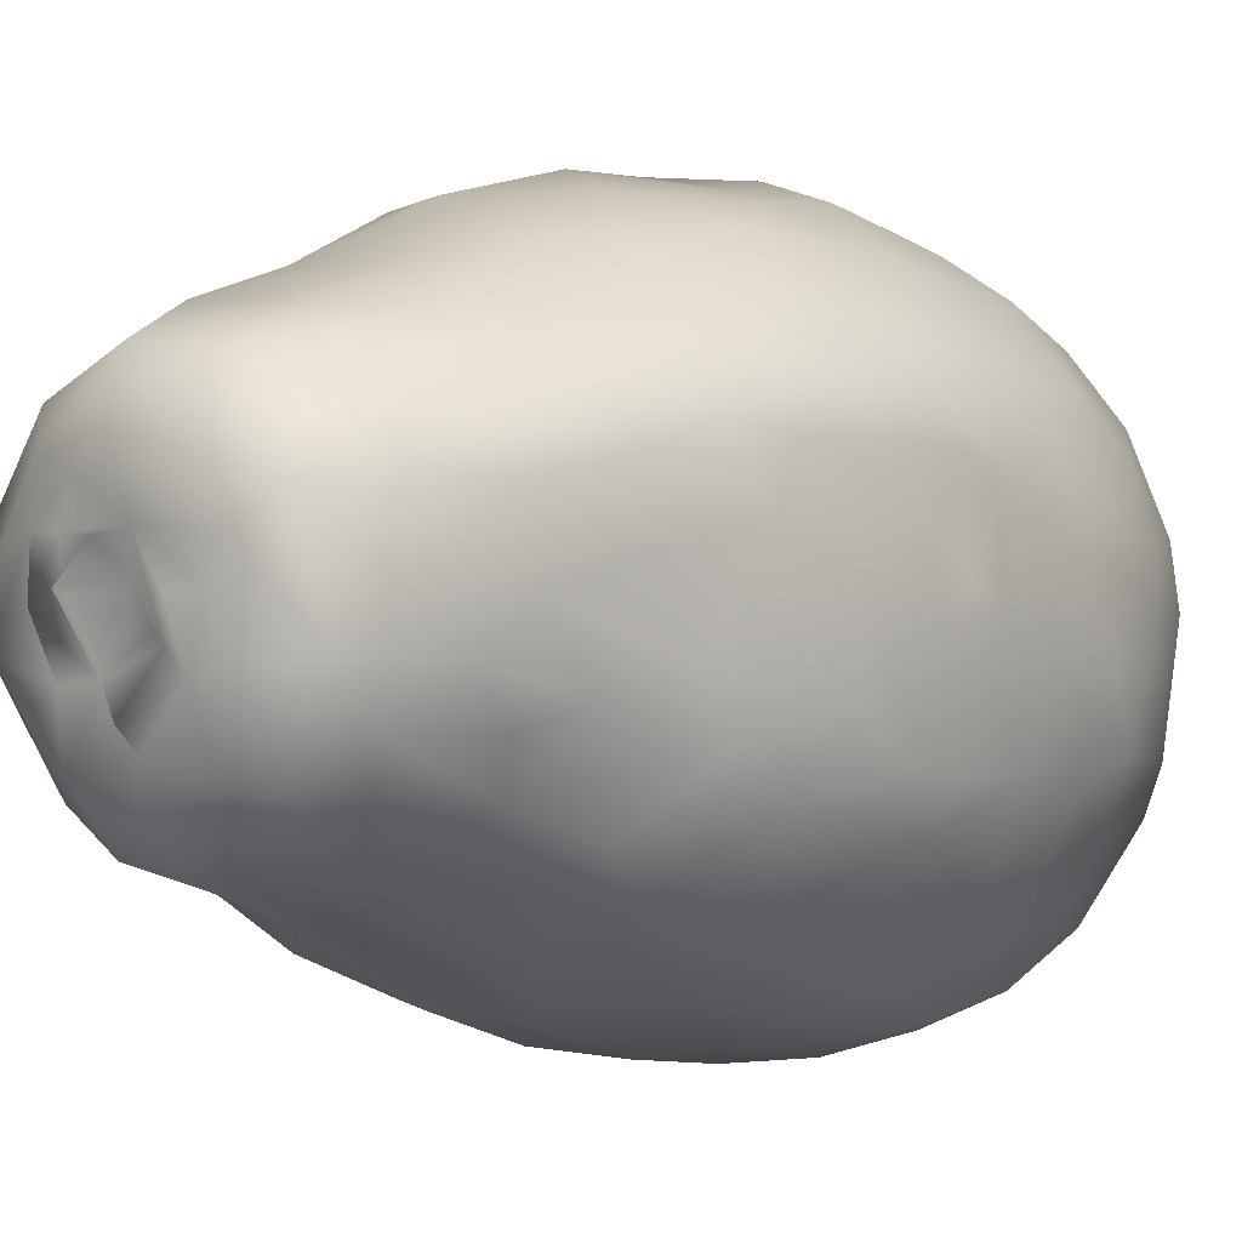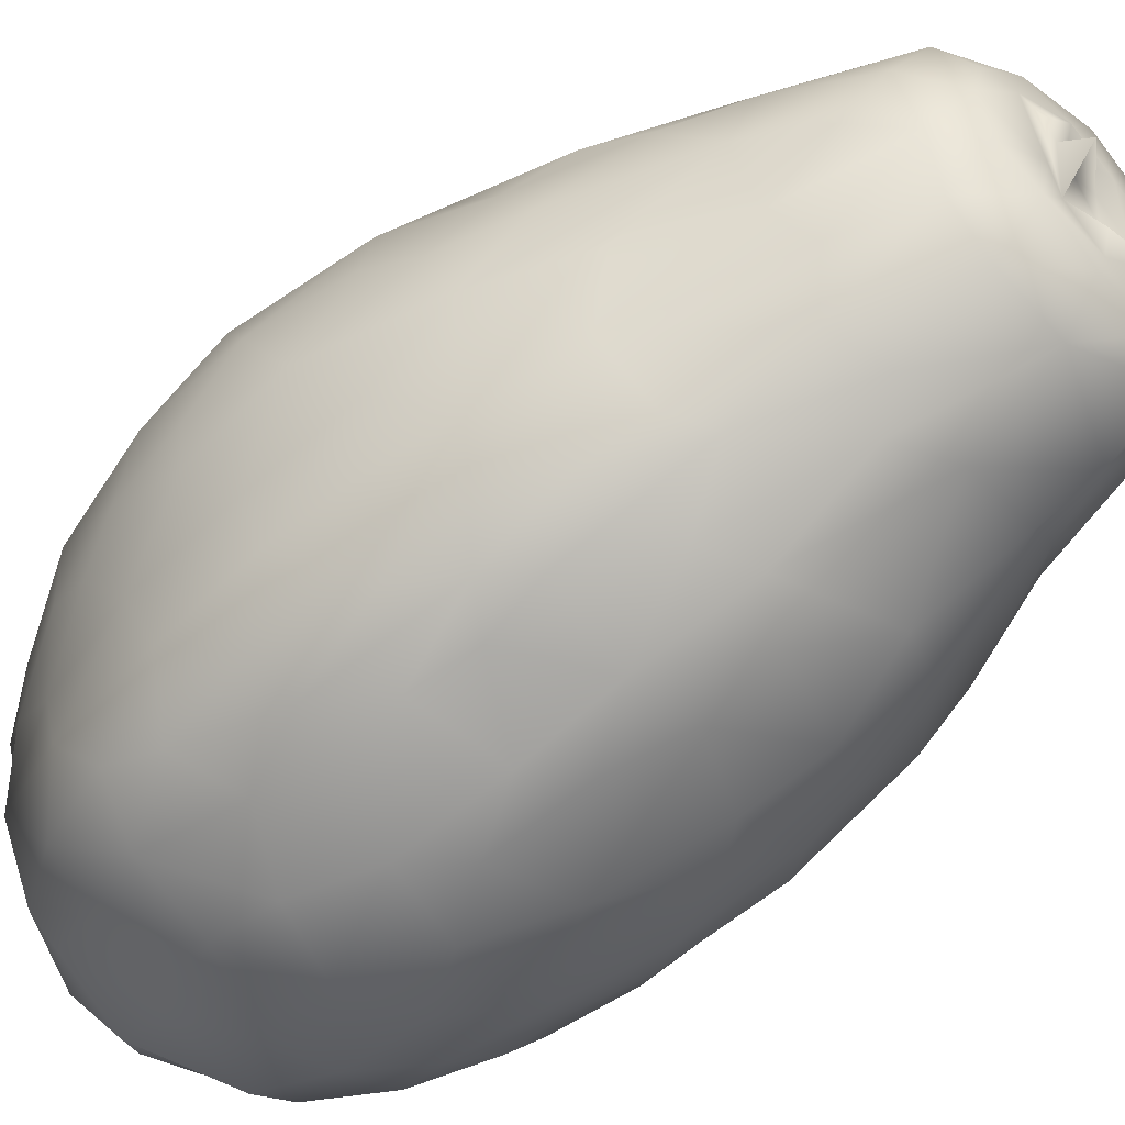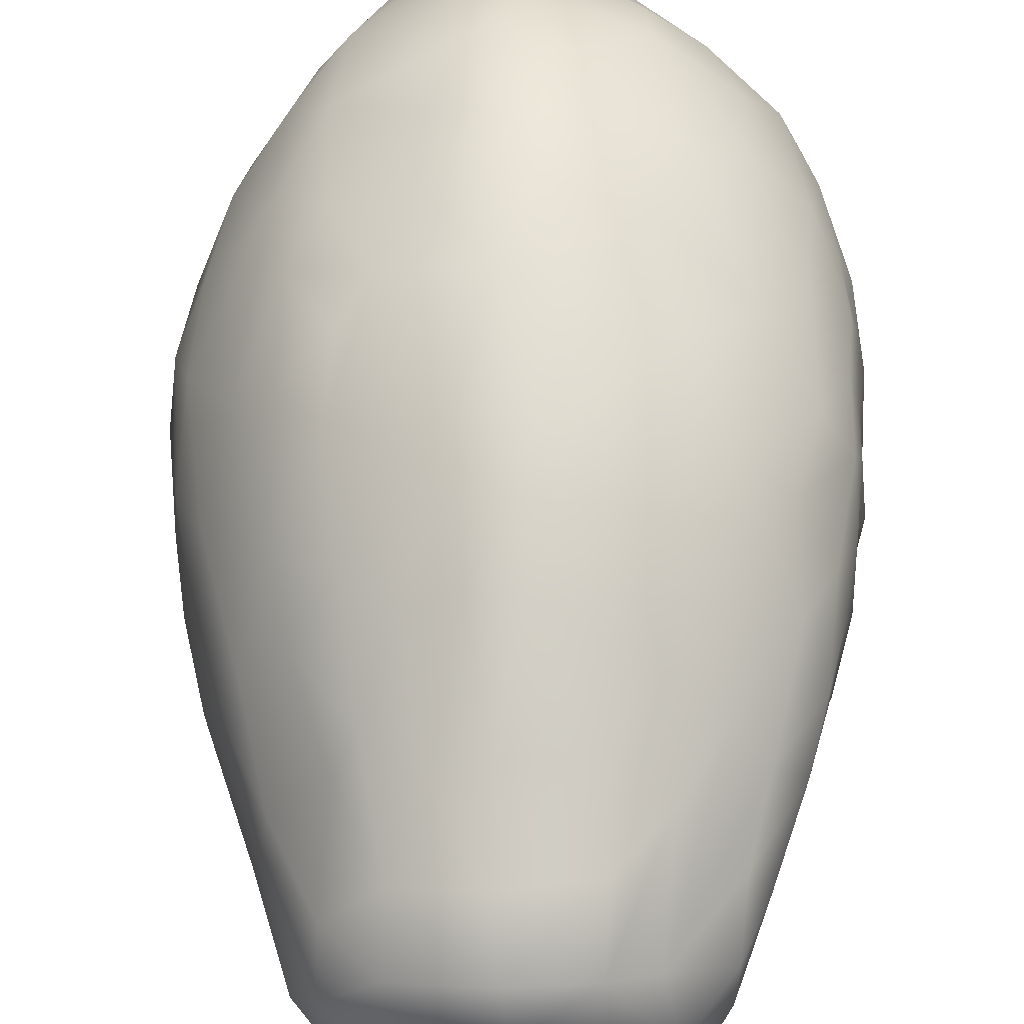
<metadata>
{"format":"obj","ext":"obj","renderer":"f3d","projection":"perspective","resolution":1024,"background":"white","views":[{"elev":-1.4,"azim":-140.5,"up":"+Z"},{"elev":-61.9,"azim":130.5,"up":"+Z"},{"elev":61.6,"azim":-177.2,"up":"+Z"}]}
</metadata>
<code>
v  -0.012 0.071 -0.0065
v  -0.013 0.0682 -0.0157
v  -0.0184 0.0702 -0.0053
v  -0.0242 0.0659 -0.005
v  -0.0182 0.0659 -0.0162
v  -0.0174 0.0713 0.0056
v  -0.0216 0.0692 0.0094
v  -0.014 0.0707 0.0007
v  -0.0103 0.0723 0.0009
v  -0.0274 -0.0081 -0.0356
v  -0.0305 0.0074 -0.0293
v  -0.0226 0.0023 -0.0375
v  -0.0256 0.0289 -0.0266
v  -0.0202 0.0193 -0.0344
v  -0.0287 0.0159 -0.0287
v  -0.0184 0.0077 -0.0382
v  -0.0062 0.0125 -0.0409
v  -0.0407 0.0131 0.0023
v  -0.0385 0.0228 -0
v  -0.0392 0.014 -0.0086
v  -0.0379 0.0255 0.0073
v  -0.0406 0.0054 0.0087
v  -0.0401 0.0093 0.0156
v  -0.0394 0.0063 -0.0145
v  -0.041 -0.0049 -0.0064
v  -0.0416 0.0025 -0.002
v  -0.0421 -0.0054 0.0001
v  -0.0399 -0.0024 -0.0153
v  -0.0422 0.0005 0.0031
v  -0.0407 -0.001 0.0148
v  -0.035 0.0279 -0.0127
v  -0.0311 0.0407 -0.0086
v  -0.0245 0.0461 -0.0171
v  -0.028 0.0483 -0.0111
v  -0.0272 0.0339 -0.0211
v  -0.0248 0.0609 -0.0111
v  -0.0193 0.056 -0.0208
v  -0.0187 0.0471 -0.0236
v  -0.016 0.0322 -0.0314
v  -0.0275 0.0617 0.0019
v  -0.0287 0.0545 -0.005
v  -0.0315 0.0482 0.0008
v  -0.0311 0.0513 0.0094
v  -0.0344 0.038 0.0045
v  -0.0348 0.0391 0.0131
v  -0.0349 0.0309 -0.0052
v  -0.0358 0.0196 -0.0172
v  -0.0371 0.0005 -0.0212
v  -0.0224 -0.0213 -0.0401
v  -0.0294 -0.0266 -0.0308
v  -0.0332 -0.0148 -0.028
v  -0.0302 -0.0339 -0.0292
v  -0.0222 -0.0353 -0.0379
v  -0.0143 -0.0093 -0.0423
v  -0.0086 -0.0214 -0.0445
v  -0.0145 -0.0304 -0.042
v  -0.0252 -0.0442 -0.0317
v  -0.0155 -0.044 -0.0386
v  -0.0199 -0.055 -0.03
v  -0.0063 -0.0472 -0.0393
v  -0.0139 -0.0562 -0.0335
v  -0.0042 -0.0346 -0.0437
v  0.0002 -0.0547 -0.0354
v  -0.0389 -0.0218 -0.0182
v  -0.0401 -0.0304 -0.0135
v  -0.0415 -0.0174 -0.0052
v  -0.0402 -0.0114 -0.0153
v  -0.041 -0.0266 -0.0055
v  -0.0405 -0.0083 0.0137
v  -0.0421 -0.0194 0.0039
v  -0.041 -0.0059 0.0101
v  -0.0408 -0.0307 0.0037
v  -0.0397 -0.0354 -0.0042
v  -0.0376 -0.0403 0.0065
v  -0.0405 -0.0202 0.0115
v  -0.0401 -0.0287 0.0096
v  -0.0373 -0.0417 -0.0066
v  -0.0333 -0.0477 -0.0146
v  -0.0336 -0.0489 0.0086
v  -0.0357 -0.0473 0.0008
v  -0.0295 -0.0552 0.0084
v  -0.0356 -0.0329 -0.0213
v  -0.0264 -0.0552 -0.0207
v  -0.0229 -0.064 -0.0105
v  -0.0283 -0.0577 -0.0047
v  -0.0161 -0.0653 -0.0205
v  -0.012 -0.0705 -0.0147
v  -0.0088 -0.0697 -0.0197
v  -0.0034 -0.0663 -0.0257
v  -0.0231 -0.063 0.0045
v  -0.0144 -0.0701 -0.0061
v  0.0003 -0.0725 -0.0154
v  0.0042 -0.0724 -0.007
v  -0.0062 -0.0738 -0.0037
v  -0.0084 -0.0711 0.0042
v  0.0007 -0.0736 -0.0021
v  0.0046 -0.0702 -0.0039
v  -0.0083 0.0701 -0.0038
v  -0.0026 0.0704 -0.0103
v  -0.0055 0.0686 -0.0021
v  0.0015 0.0682 -0.0066
v  -0.0037 0.0686 -0.013
v  0.0057 0.0694 -0.007
v  0.0063 0.0682 -0.0145
v  -0.0023 0.0679 -0.018
v  0.0039 0.0704 0.0008
v  0.0015 0.0738 0.0012
v  0.0076 0.0711 -0.0002
v  -0.004 0.0698 0.0019
v  0.0005 0.0698 -0.0011
v  -0.006 0.0231 -0.0381
v  0.0032 0.0109 -0.0418
v  0.0012 0.0273 -0.0372
v  -0.003 0.0018 -0.0434
v  0.0084 0.0236 -0.0367
v  0.0159 0.0115 -0.0389
v  0.0201 0.0057 -0.0384
v  0.0144 0.002 -0.0402
v  0.0033 -0.0034 -0.0439
v  -0.0039 0.0618 -0.0241
v  -0.0066 0.047 -0.0278
v  0.0056 0.0476 -0.0264
v  0.0019 0.0429 -0.0295
v  0.0067 0.0612 -0.0224
v  0.0136 0.0448 -0.0248
v  0.0137 0.0612 -0.0174
v  0.0137 0.0322 -0.0322
v  0.0192 0.0286 -0.0307
v  0.0182 0.049 -0.0185
v  0.0157 0.0682 -0.0043
v  0.0178 0.0626 -0.01
v  0.0124 0.0673 -0.0094
v  0.0276 0.0456 -0.0044
v  0.0226 0.0455 -0.0129
v  0.0231 0.0559 -0.0075
v  0.0269 0.027 -0.0241
v  0.03 0.0317 -0.014
v  0.0209 0.0174 -0.0347
v  0.03 0.0131 -0.0279
v  0.0247 -0.0025 -0.0372
v  0.0318 0.0019 -0.0287
v  0.0362 0.0162 -0.014
v  0.0352 0.0262 -0.0054
v  0.0356 0.0036 -0.0202
v  0.0403 -0.0028 -0.0113
v  0.0388 0.0136 -0.0054
v  -0.0023 -0.0127 -0.0449
v  0.0038 -0.0194 -0.0454
v  0.0068 -0.0316 -0.0438
v  0.0157 -0.0072 -0.0415
v  0.0213 -0.0165 -0.0403
v  0.0164 -0.0269 -0.041
v  0.0068 -0.0416 -0.0417
v  0.0101 -0.0488 -0.0369
v  0.0179 -0.0423 -0.0376
v  0.0244 -0.032 -0.0362
v  0.0272 -0.0178 -0.0365
v  0.0088 -0.0646 -0.0237
v  0.013 -0.0545 -0.0317
v  0.0136 -0.0648 -0.0208
v  0.0208 -0.0536 -0.0277
v  0.0259 -0.0401 -0.0328
v  0.028 -0.0463 -0.0241
v  0.0219 -0.0641 0.0027
v  0.0131 -0.0671 -0.0046
v  0.0258 -0.0575 -0.0047
v  0.0208 -0.063 -0.0125
v  0.0288 -0.0483 -0.0138
v  0.0327 -0.0115 -0.0298
v  0.0314 -0.0278 -0.0292
v  0.0357 -0.0128 -0.0213
v  0.0393 -0.0187 -0.0135
v  0.0413 -0.0175 -0.0065
v  0.0358 -0.0365 -0.0109
v  0.034 -0.0309 -0.019
v  0.0388 -0.0303 -0.0063
v  0.034 -0.0437 -0.0059
v  0.0101 -0.0694 -0.0102
v  0.0075 -0.0681 -0.0029
v  0.0112 -0.071 -0.0002
v  0.0051 -0.0691 -0.0014
v  -0.012 0.072 0.0124
v  -0.0129 0.0668 0.0211
v  -0.0192 0.0643 0.018
v  -0.0058 0.0717 0.0065
v  -0.0033 0.0722 0.0157
v  -0.002 0.0684 0.0226
v  -0.0373 0.0168 0.0212
v  -0.0386 0.021 0.0152
v  -0.0367 0.0303 0.0165
v  -0.0332 0.0251 0.0243
v  -0.0393 0.0023 0.0209
v  -0.0317 0.0127 0.029
v  -0.0252 0.0118 0.0357
v  -0.0349 0 0.0269
v  -0.0277 -0.0081 0.0344
v  -0.028 0.0523 0.0174
v  -0.0276 0.0608 0.0119
v  -0.0303 0.0412 0.0207
v  -0.0255 0.038 0.0262
v  -0.0196 0.0489 0.0255
v  -0.0181 0.0356 0.0325
v  -0.0223 0.0282 0.0335
v  -0.0123 0.0446 0.0302
v  0 0.0595 0.0268
v  -0.013 0.0569 0.0257
v  0.0001 0.047 0.0309
v  -0.0033 0.0306 0.0387
v  -0.0142 0.019 0.0395
v  -0.0185 -0.0006 0.0401
v  -0.0037 0.0129 0.0431
v  -0.0106 -0.0038 0.0423
v  0.0056 0.0114 0.0423
v  0.0036 0.03 0.0378
v  0.0025 -0.0064 0.045
v  -0.0386 -0.0078 0.0221
v  -0.0389 -0.0169 0.0204
v  -0.0334 -0.0147 0.0278
v  -0.0375 -0.0258 0.0197
v  -0.0354 -0.0376 0.017
v  -0.0339 -0.0295 0.024
v  -0.0254 -0.0421 0.0282
v  -0.026 -0.0309 0.0324
v  -0.0304 -0.0456 0.0201
v  -0.0202 -0.0271 0.037
v  -0.014 -0.0163 0.042
v  -0.0211 -0.0523 0.0241
v  -0.0208 -0.0608 0.0136
v  -0.0108 -0.0641 0.019
v  -0.0143 -0.0689 0.0078
v  -0.005 -0.0701 0.0089
v  -0.014 -0.0456 0.0352
v  -0.0133 -0.0528 0.0306
v  -0.0073 -0.0389 0.0403
v  0.002 -0.0562 0.0327
v  -0.0058 -0.0597 0.0272
v  0.0016 -0.048 0.0386
v  -0.0034 -0.0679 0.0187
v  0.0022 -0.0643 0.0242
v  0.0076 -0.062 0.0257
v  0.0133 -0.0624 0.0227
v  -0.005 -0.0165 0.045
v  -0.0065 -0.0303 0.0431
v  0.0157 -0.0077 0.0403
v  0.0114 -0.0168 0.0419
v  0.0037 -0.027 0.0443
v  0.0067 -0.0397 0.0414
v  0.0107 -0.0289 0.0415
v  0.0106 -0.0488 0.0355
v  0.004 -0.0729 0.01
v  0.0005 -0.0712 0.0013
v  0.0007 0.0702 0.0057
v  0.0086 0.0699 0.0065
v  0.0025 0.0721 0.006
v  0.0011 0.0714 0.0111
v  0.0072 0.0704 0.0135
v  0.014 0.069 0.0044
v  0.0106 0.0667 0.0178
v  0.0257 0.0484 0.0079
v  0.0182 0.0658 0.0077
v  0.018 0.0594 0.0151
v  0.0217 0.0623 -0.0006
v  0.0247 0.0465 0.0125
v  0.0298 0.0381 0.0071
v  0.0066 0.0476 0.0275
v  0.0106 0.0579 0.0225
v  0.0144 0.042 0.0275
v  0.0108 0.0317 0.0336
v  0.0173 0.0454 0.0221
v  0.0227 0.0318 0.0246
v  0.0288 0.032 0.0166
v  0.0348 0.0133 0.0169
v  0.0261 0.0208 0.0263
v  0.0328 0.0302 0.0092
v  0.0174 0.0259 0.0327
v  0.0318 0.0017 0.0255
v  0.0355 0.0218 0.005
v  0.0389 0.0066 0.011
v  0.04 0.0059 0.001
v  0.0382 -0.0064 0.0175
v  0.0201 0.0098 0.0357
v  0.0195 -0.001 0.0381
v  0.0263 0.0035 0.0319
v  0.0293 -0.0228 0.0295
v  0.0263 -0.0109 0.0337
v  0.0353 -0.0324 0.0173
v  0.0401 -0.0267 0.0058
v  0.0376 -0.0208 0.0165
v  0.0348 -0.0438 0.0073
v  0.0272 -0.0566 0.0053
v  0.0281 -0.0521 0.0124
v  0.0214 -0.059 0.0166
v  0.0218 -0.0487 0.0283
v  0.0164 -0.0649 0.018
v  0.0262 -0.049 0.0206
v  0.029 -0.0399 0.0239
v  0.0231 -0.0343 0.0334
v  0.0422 -0.0088 0.0009
v  0.041 -0.0132 0.0108
v  0.0218 -0.0183 0.0366
v  0.0101 -0.0714 0.0076
v  0.0145 -0.07 0.0033
g Papaya_03
f 1 2 3
f 4 3 5
f 6 4 7
f 6 3 4
f 8 1 3
f 8 9 1
f 2 5 3
f 8 3 6
f 10 11 12
f 13 14 15
f 16 12 11
f 17 16 14
f 14 11 15
f 11 14 16
f 18 19 20
f 19 18 21
f 18 22 23
f 24 25 26
f 18 20 24
f 27 26 25
f 28 25 24
f 26 18 24
f 26 29 22
f 26 22 18
f 29 26 27
f 30 22 29
f 31 32 33
f 34 33 32
f 33 35 31
f 36 37 33
f 34 36 33
f 5 37 36
f 38 39 13
f 33 37 38
f 38 35 33
f 38 13 35
f 40 41 42
f 41 4 36
f 43 40 42
f 41 40 4
f 42 41 32
f 44 21 45
f 42 46 44
f 32 41 34
f 21 44 46
f 42 32 46
f 44 43 42
f 4 5 36
f 7 4 40
f 41 36 34
f 13 47 35
f 35 47 31
f 20 31 47
f 47 13 15
f 48 28 24
f 48 47 15
f 11 48 15
f 24 47 48
f 20 47 24
f 39 14 13
f 46 19 21
f 32 31 46
f 20 46 31
f 19 46 20
f 49 50 51
f 51 10 49
f 11 10 51
f 52 50 53
f 54 12 16
f 10 12 54
f 54 49 10
f 50 49 53
f 49 54 55
f 49 55 56
f 56 53 49
f 53 57 52
f 57 58 59
f 60 61 58
f 58 61 59
f 60 58 62
f 53 56 58
f 58 57 53
f 60 63 61
f 64 65 66
f 28 67 25
f 66 67 64
f 66 65 68
f 67 66 25
f 69 27 70
f 70 27 66
f 71 27 69
f 27 25 66
f 29 27 71
f 72 73 74
f 75 70 76
f 65 73 68
f 70 72 76
f 72 70 68
f 66 68 70
f 73 72 68
f 76 72 74
f 65 77 73
f 65 78 77
f 79 80 81
f 73 77 80
f 74 73 80
f 74 80 79
f 51 64 67
f 48 11 51
f 28 48 67
f 51 67 48
f 64 51 50
f 82 64 50
f 82 50 52
f 82 65 64
f 82 52 57
f 82 57 78
f 59 83 57
f 65 82 78
f 57 83 78
f 84 78 83
f 85 78 84
f 84 83 86
f 84 86 87
f 88 86 89
f 86 59 61
f 63 89 61
f 87 86 88
f 86 61 89
f 86 83 59
f 80 77 78
f 85 80 78
f 85 84 90
f 90 84 91
f 85 81 80
f 90 81 85
f 88 89 92
f 84 87 91
f 93 94 92
f 95 91 94
f 94 87 92
f 96 93 97
f 96 94 93
f 87 88 92
f 91 87 94
f 98 99 1
f 100 101 98
f 99 102 1
f 98 101 99
f 101 103 104
f 101 104 102
f 101 102 99
f 98 1 9
f 2 102 105
f 106 101 107
f 108 103 101
f 102 2 1
f 109 100 98
f 104 105 102
f 110 101 100
f 111 14 39
f 111 17 14
f 111 112 17
f 111 113 112
f 54 16 114
f 16 17 114
f 112 114 17
f 113 115 112
f 112 115 116
f 117 118 116
f 119 112 118
f 118 112 116
f 37 120 121
f 37 5 120
f 122 123 120
f 37 121 38
f 120 2 105
f 122 120 124
f 105 124 120
f 5 2 120
f 39 38 121
f 123 121 120
f 121 113 39
f 123 113 121
f 125 124 126
f 123 122 127
f 122 124 125
f 127 125 128
f 127 122 125
f 104 124 105
f 129 125 126
f 130 131 132
f 104 103 132
f 132 131 126
f 104 126 124
f 132 126 104
f 133 134 135
f 135 134 131
f 134 136 129
f 131 129 126
f 133 137 134
f 134 129 131
f 129 136 125
f 113 111 39
f 123 115 113
f 127 116 115
f 125 136 128
f 138 127 128
f 115 123 127
f 127 138 116
f 117 116 138
f 128 136 138
f 136 139 138
f 138 139 117
f 140 117 139
f 141 140 139
f 133 142 137
f 137 136 134
f 142 133 143
f 144 141 139
f 145 142 146
f 137 139 136
f 142 139 137
f 144 139 142
f 54 147 55
f 114 112 119
f 119 147 114
f 114 147 54
f 148 147 119
f 149 62 148
f 148 62 55
f 62 56 55
f 148 55 147
f 119 150 148
f 150 151 148
f 118 117 150
f 118 150 119
f 152 149 148
f 151 152 148
f 149 153 62
f 56 62 58
f 153 154 63
f 153 60 62
f 60 153 63
f 149 155 153
f 155 154 153
f 149 152 155
f 140 151 117
f 150 117 151
f 156 152 151
f 151 157 156
f 158 89 63
f 159 158 63
f 154 159 63
f 158 159 160
f 161 162 163
f 155 152 156
f 161 155 162
f 162 155 156
f 161 159 155
f 160 159 161
f 159 154 155
f 164 165 166
f 163 167 161
f 166 167 168
f 160 161 167
f 168 167 163
f 166 165 167
f 140 169 157
f 169 140 141
f 157 170 156
f 157 169 170
f 157 151 140
f 170 169 171
f 169 144 171
f 142 145 144
f 141 144 169
f 171 144 145
f 171 145 172
f 173 172 145
f 174 175 172
f 175 171 172
f 176 174 172
f 172 173 176
f 175 170 171
f 170 162 156
f 162 170 163
f 168 175 174
f 170 175 163
f 174 177 168
f 168 163 175
f 158 92 89
f 160 178 92
f 179 165 180
f 165 179 167
f 92 178 93
f 167 178 160
f 179 97 93
f 179 93 178
f 158 160 92
f 181 97 179
f 178 167 179
f 181 96 97
f 7 182 6
f 183 7 184
f 182 7 183
f 185 9 8
f 6 182 185
f 186 185 182
f 183 186 182
f 185 8 6
f 183 187 186
f 188 189 23
f 18 23 189
f 189 21 18
f 188 190 189
f 189 190 21
f 190 188 191
f 188 23 192
f 30 192 23
f 188 192 193
f 23 22 30
f 29 71 30
f 193 191 188
f 194 195 196
f 195 193 192
f 194 193 195
f 197 198 43
f 184 198 197
f 184 197 199
f 7 40 198
f 198 40 43
f 184 7 198
f 199 200 184
f 199 197 45
f 197 43 45
f 199 45 190
f 191 200 199
f 191 199 190
f 44 45 43
f 201 184 200
f 202 201 200
f 202 200 203
f 202 204 201
f 205 206 207
f 183 201 206
f 201 183 184
f 201 204 206
f 183 206 187
f 207 206 204
f 206 205 187
f 190 45 21
f 194 191 193
f 203 208 202
f 191 203 200
f 203 194 209
f 203 191 194
f 210 194 196
f 204 208 207
f 209 208 203
f 210 211 209
f 194 210 209
f 211 210 212
f 213 214 211
f 214 208 211
f 202 208 204
f 209 211 208
f 211 215 213
f 212 215 211
f 216 69 217
f 75 217 69
f 216 217 218
f 216 192 69
f 69 192 30
f 195 192 216
f 70 75 69
f 71 69 30
f 219 76 220
f 220 221 219
f 221 217 219
f 217 75 219
f 76 219 75
f 195 218 196
f 216 218 195
f 221 222 223
f 223 218 221
f 196 218 223
f 217 221 218
f 74 79 220
f 76 74 220
f 220 224 221
f 224 220 79
f 222 221 224
f 196 223 225
f 226 196 225
f 222 224 227
f 224 79 81
f 81 90 228
f 229 228 230
f 90 91 230
f 228 224 81
f 227 228 229
f 227 224 228
f 228 90 230
f 229 230 231
f 232 223 222
f 232 222 233
f 233 222 227
f 234 225 223
f 235 232 233
f 232 234 223
f 236 233 227
f 227 229 236
f 237 232 235
f 238 236 229
f 235 236 239
f 239 236 238
f 240 235 239
f 240 239 241
f 235 233 236
f 212 210 226
f 210 196 226
f 242 212 226
f 243 225 234
f 243 226 225
f 213 215 244
f 215 212 242
f 245 215 246
f 247 248 246
f 242 226 243
f 246 242 243
f 215 242 246
f 232 237 234
f 234 247 243
f 246 243 247
f 249 247 237
f 234 237 247
f 237 235 249
f 249 235 240
f 91 95 230
f 231 250 238
f 95 251 230
f 231 230 251
f 250 231 251
f 181 251 96
f 238 229 231
f 251 95 94
f 94 96 251
f 238 250 239
f 110 109 107
f 252 107 109
f 253 254 255
f 110 100 109
f 253 108 254
f 255 185 186
f 252 185 254
f 255 254 185
f 110 107 101
f 253 255 256
f 186 256 255
f 185 109 98
f 98 9 185
f 109 185 252
f 106 108 101
f 254 108 106
f 252 106 107
f 254 106 252
f 103 253 130
f 253 103 108
f 256 257 253
f 257 130 253
f 187 256 186
f 258 256 187
f 259 260 261
f 262 135 131
f 130 132 103
f 131 130 262
f 260 257 256
f 260 130 257
f 130 260 262
f 260 259 262
f 259 133 262
f 259 263 264
f 135 262 133
f 265 205 207
f 261 258 266
f 266 205 265
f 258 187 266
f 266 187 205
f 266 265 267
f 267 265 268
f 269 266 267
f 260 256 258
f 260 258 261
f 261 266 269
f 263 259 261
f 270 269 267
f 263 269 271
f 263 261 269
f 271 269 270
f 272 271 273
f 271 274 263
f 270 275 273
f 274 264 263
f 275 270 267
f 271 270 273
f 272 274 271
f 276 272 273
f 264 133 259
f 143 133 264
f 274 277 264
f 143 264 277
f 142 143 146
f 278 279 277
f 279 146 277
f 279 145 146
f 146 143 277
f 277 274 272
f 280 278 272
f 278 277 272
f 265 207 214
f 214 207 208
f 265 214 268
f 268 214 213
f 267 268 275
f 213 275 268
f 281 275 213
f 244 282 281
f 244 281 213
f 283 273 281
f 275 281 273
f 281 282 283
f 283 276 273
f 276 280 272
f 280 276 284
f 285 284 276
f 286 287 288
f 288 284 286
f 280 284 288
f 289 290 177
f 177 166 168
f 291 164 290
f 290 166 177
f 166 290 164
f 291 290 289
f 291 292 164
f 249 240 241
f 293 294 292
f 295 293 292
f 294 293 241
f 249 241 293
f 292 294 164
f 296 291 289
f 296 289 286
f 284 297 296
f 295 291 296
f 296 286 284
f 295 296 293
f 289 287 286
f 292 291 295
f 279 298 145
f 173 145 298
f 278 298 279
f 287 176 173
f 298 287 173
f 298 278 299
f 278 280 299
f 299 280 288
f 287 299 288
f 299 287 298
f 177 174 176
f 289 176 287
f 289 177 176
f 300 285 244
f 245 244 215
f 245 300 244
f 282 244 285
f 245 246 248
f 300 248 297
f 297 284 300
f 300 245 248
f 283 282 285
f 283 285 276
f 300 284 285
f 249 293 247
f 293 297 247
f 297 248 247
f 293 296 297
f 250 251 301
f 301 181 180
f 294 250 301
f 181 179 180
f 164 180 165
f 251 181 301
f 302 301 180
f 164 302 180
f 301 302 294
f 294 302 164
f 241 250 294
f 239 250 241

</code>
